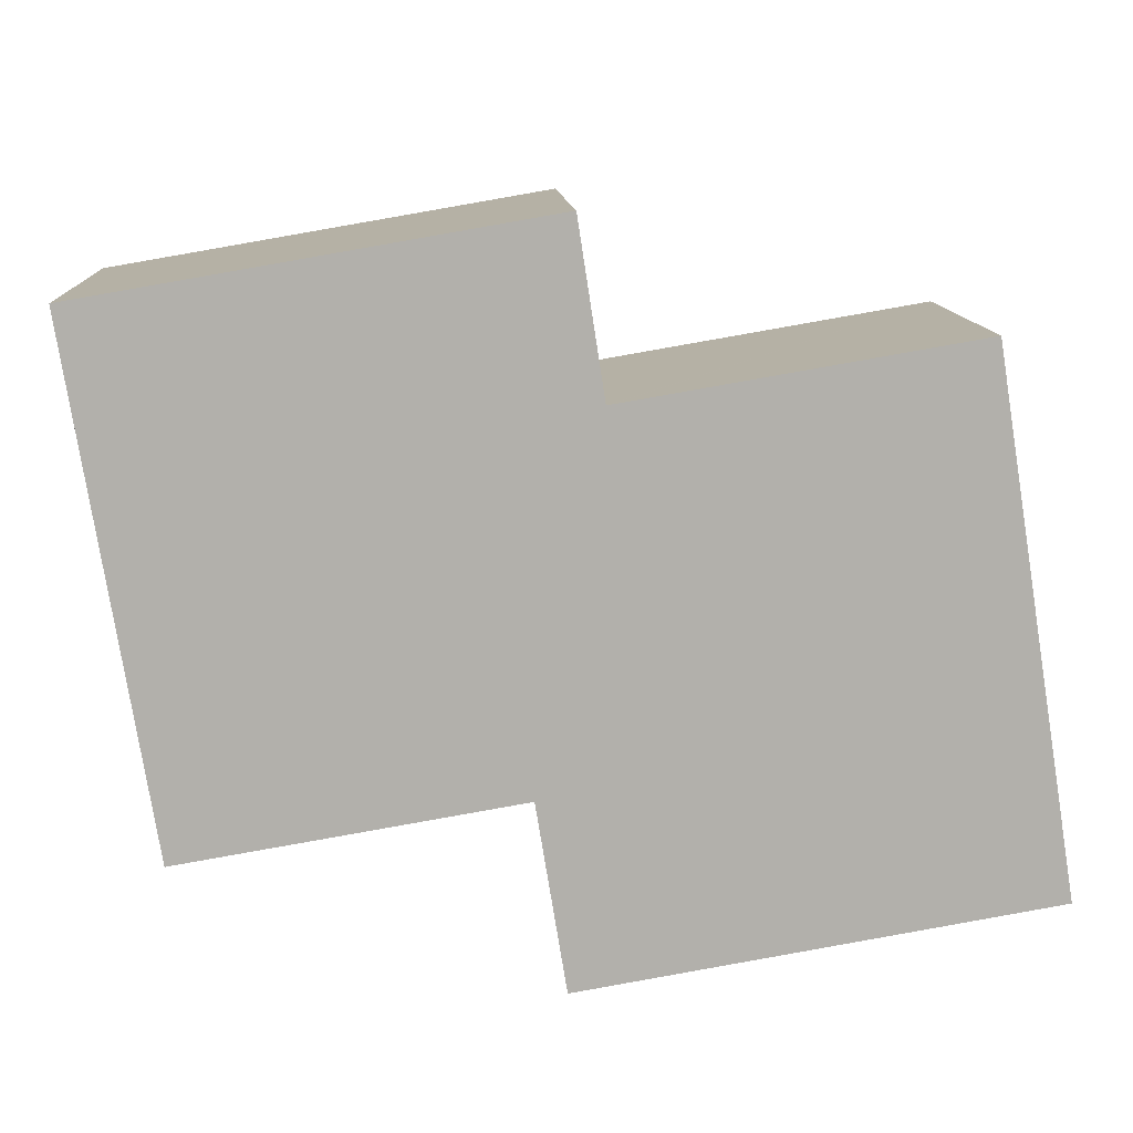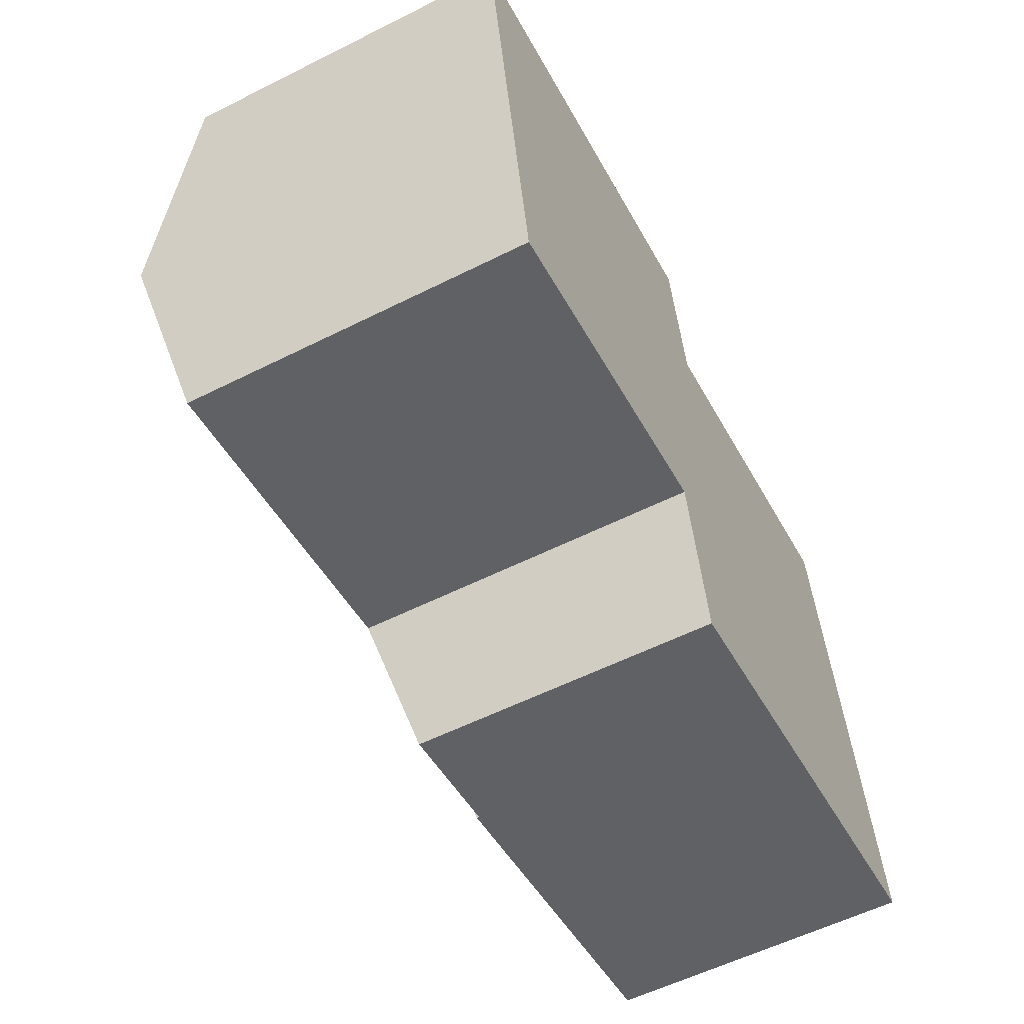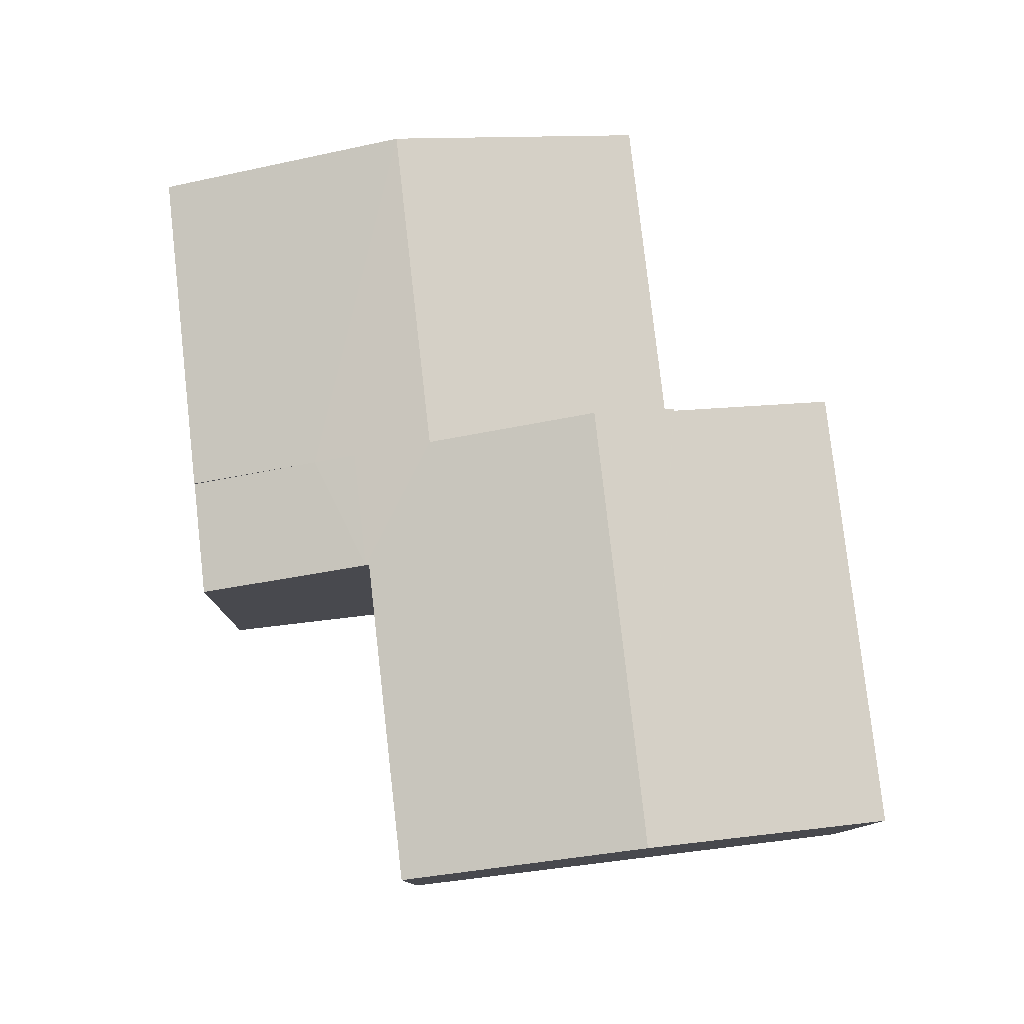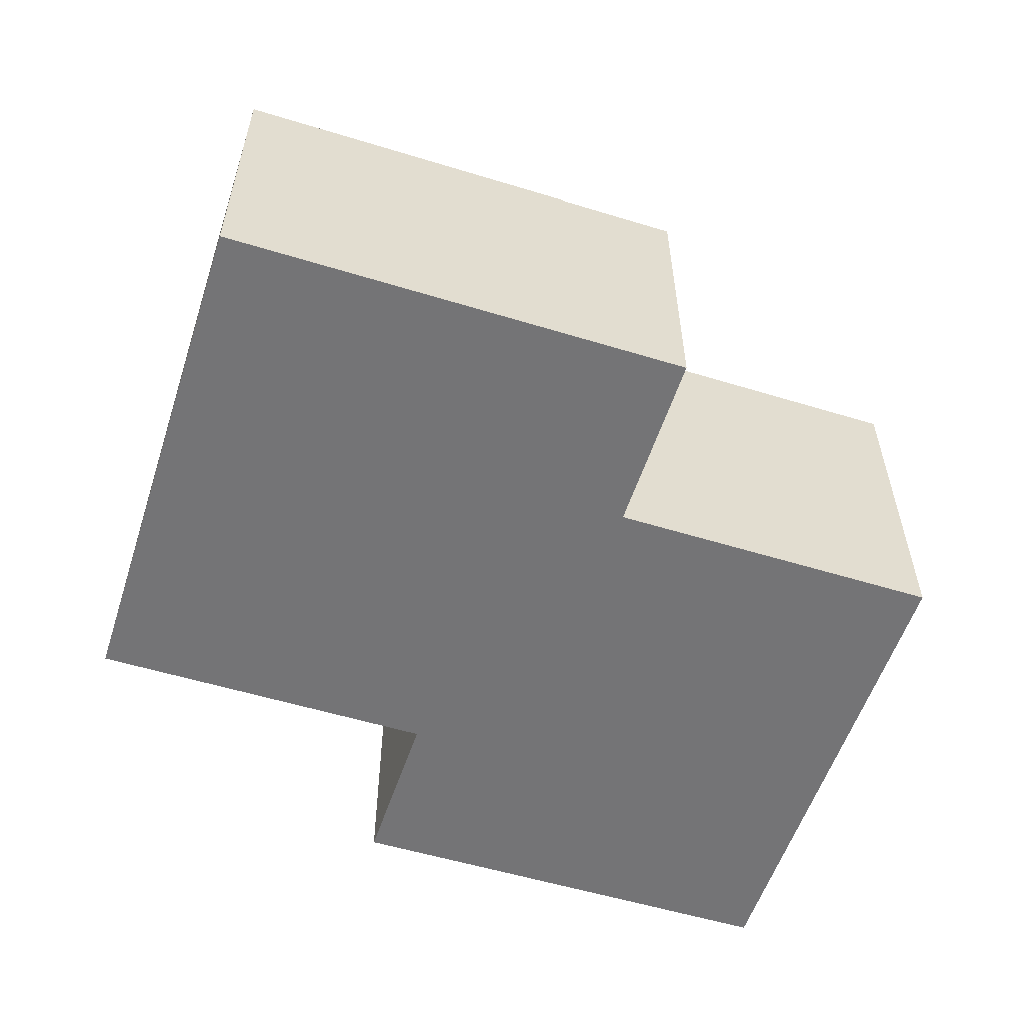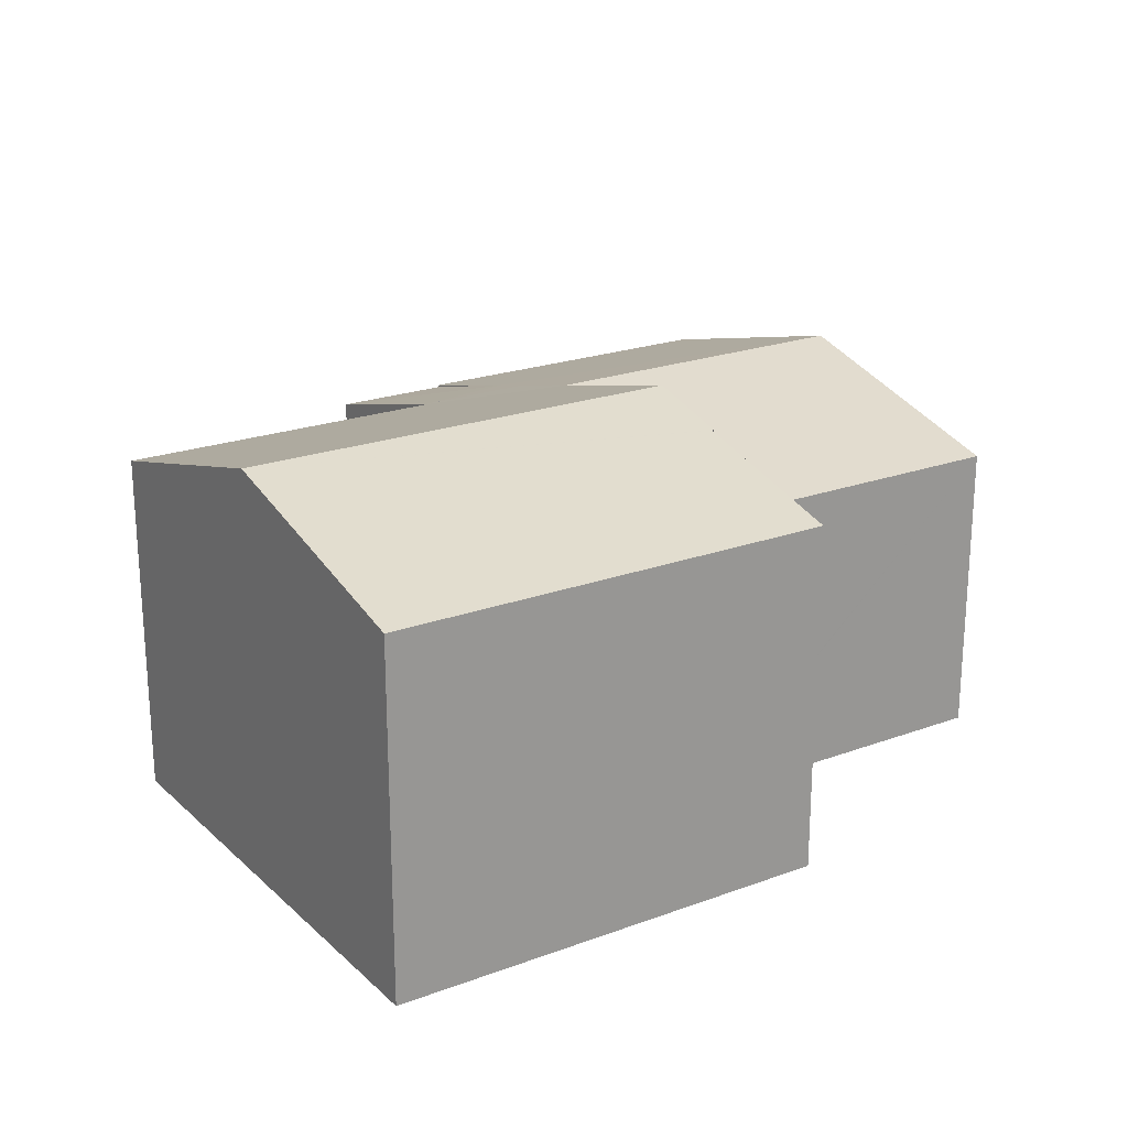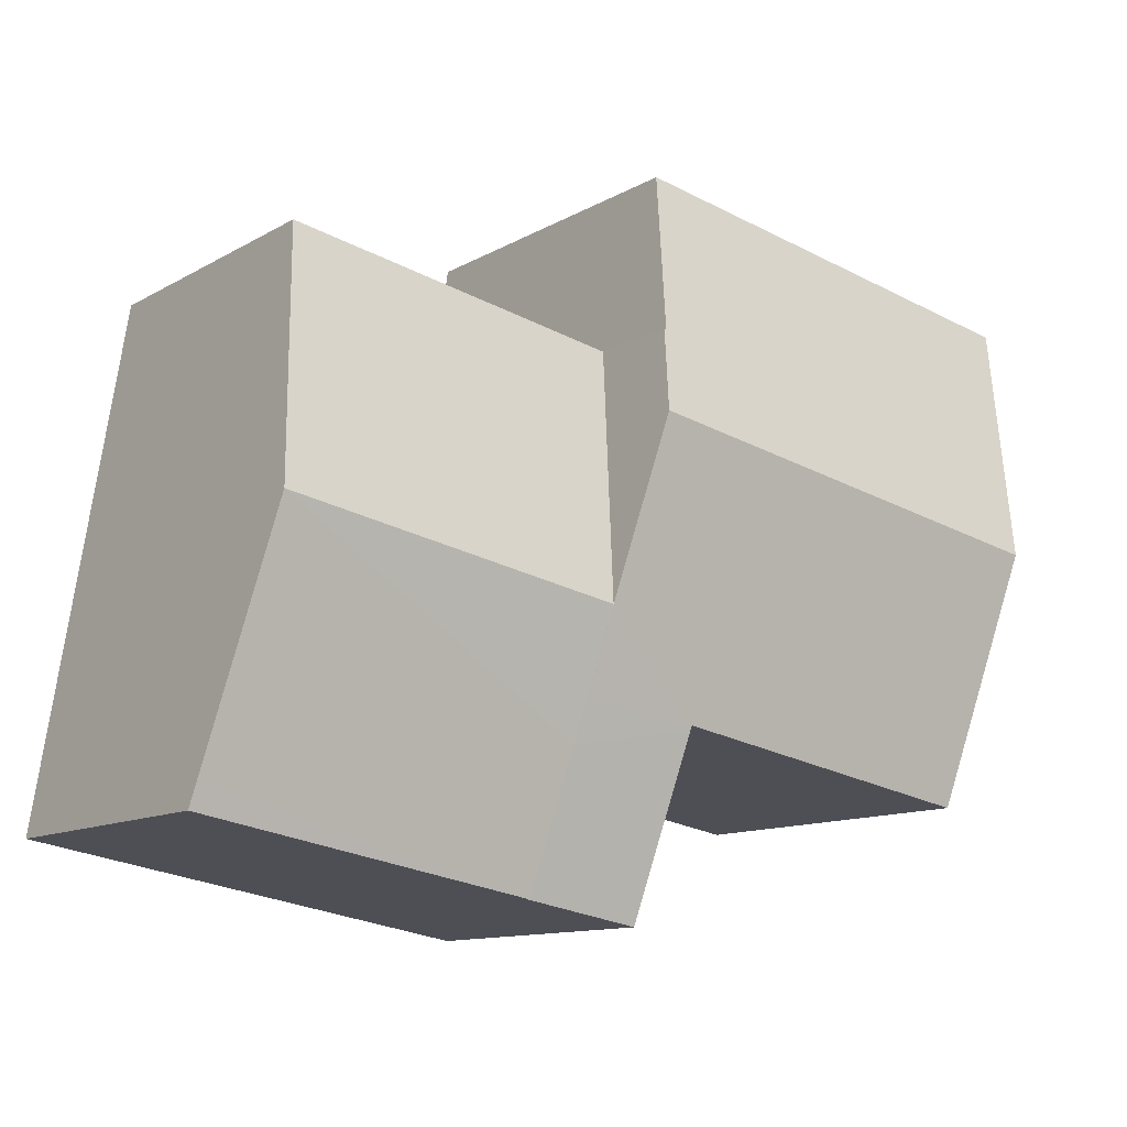
<metadata>
{"format":"obj","ext":"obj","renderer":"f3d","projection":"perspective","resolution":1024,"background":"white","views":[{"elev":11.8,"azim":-3.2,"up":"+Z"},{"elev":-57.4,"azim":-62.5,"up":"+Z"},{"elev":78.8,"azim":-106.0,"up":"+Y"},{"elev":-56.3,"azim":152.8,"up":"+Y"},{"elev":21.8,"azim":-42.5,"up":"+Y"},{"elev":-11.8,"azim":143.0,"up":"+Z"}]}
</metadata>
<code>
v  23.2 10.07 -7.889
v  14.67 8.228 -2.129
v  22.06 8.229 -0.876
v  13.97 10.06 -9.429
v  12.84 8.228 -2.44
v  13.21 8.83 -4.732
v  15.11 8.227 -16.46
v  24.23 8.398 -14.26
v  24.34 8.225 -14.92
v  14.52 9.186 -12.81
v  14.33 9.495 -11.63
v  11.1 9.48 -12.18
v  11.08 9.506 -12.07
v  2.168 9.511 -13.56
v  13.21 11.31 -4.732
v  1.085 11.31 -6.783
v  12.78 10.7 -2.45
v  7.83 9.506 1.34
v  12.08 9.505 2.068
v  0 9.508 5.822e-16
v  12.84 10.7 -2.44
v  12.78 1.5e-16 -2.45
v  12.84 1.494e-16 -2.44
v  22.06 5.364e-17 -0.876
v  14.67 1.304e-16 -2.129
v  0 0 0
v  7.83 -8.205e-17 1.34
v  12.08 -1.266e-16 2.068
v  23.2 4.831e-16 -7.889
v  24.23 8.73e-16 -14.26
v  24.34 9.134e-16 -14.92
v  15.11 1.008e-15 -16.46
v  14.33 7.124e-16 -11.63
v  11.1 7.455e-16 -12.18
v  2.168 8.301e-16 -13.56
v  11.08 7.394e-16 -12.07
v  14.52 7.844e-16 -12.81
v  1.085 4.153e-16 -6.783
v  12.51 8.164 -16.89
v  15.11 8.164 -16.46
v  11.88 8.164 -17
v  11.88 1.041e-15 -17
v  12.51 1.035e-15 -16.89
g defaultobject
f 1 2 3
f 2 1 4
f 2 4 5
f 5 4 6
f 7 8 9
f 8 7 1
f 1 7 10
f 1 10 4
f 4 10 11
f 4 11 12
f 4 12 13
f 4 13 14
f 4 14 15
f 15 14 16
f 17 18 19
f 18 17 20
f 20 17 16
f 16 17 21
f 16 21 15
f 15 6 4
f 6 15 5
f 5 15 21
f 22 5 17
f 5 22 2
f 2 22 3
f 3 22 23
f 3 23 24
f 24 23 25
f 26 18 20
f 18 26 19
f 19 26 27
f 19 27 28
f 24 1 3
f 1 24 29
f 1 29 8
f 8 29 30
f 8 30 9
f 9 30 31
f 19 22 17
f 22 19 28
f 9 32 7
f 32 9 31
f 33 12 11
f 12 33 34
f 13 35 14
f 35 13 36
f 32 10 7
f 10 32 11
f 11 32 33
f 33 32 37
f 12 36 13
f 36 12 34
f 35 16 14
f 16 35 20
f 20 35 38
f 20 38 26
f 30 32 31
f 32 30 29
f 32 29 37
f 37 29 24
f 37 24 33
f 33 24 34
f 34 24 36
f 36 24 35
f 35 24 25
f 35 25 38
f 38 25 23
f 38 23 22
f 38 22 28
f 38 28 27
f 38 27 26
f 39 10 40
f 10 39 41
f 10 41 12
f 10 12 11
f 33 10 11
f 10 33 40
f 40 33 32
f 32 33 37
f 32 39 40
f 39 32 41
f 41 32 42
f 42 32 43
f 41 34 12
f 34 41 42
f 12 33 11
f 33 12 34
f 37 43 32
f 43 37 33
f 43 33 34
f 43 34 42

</code>
